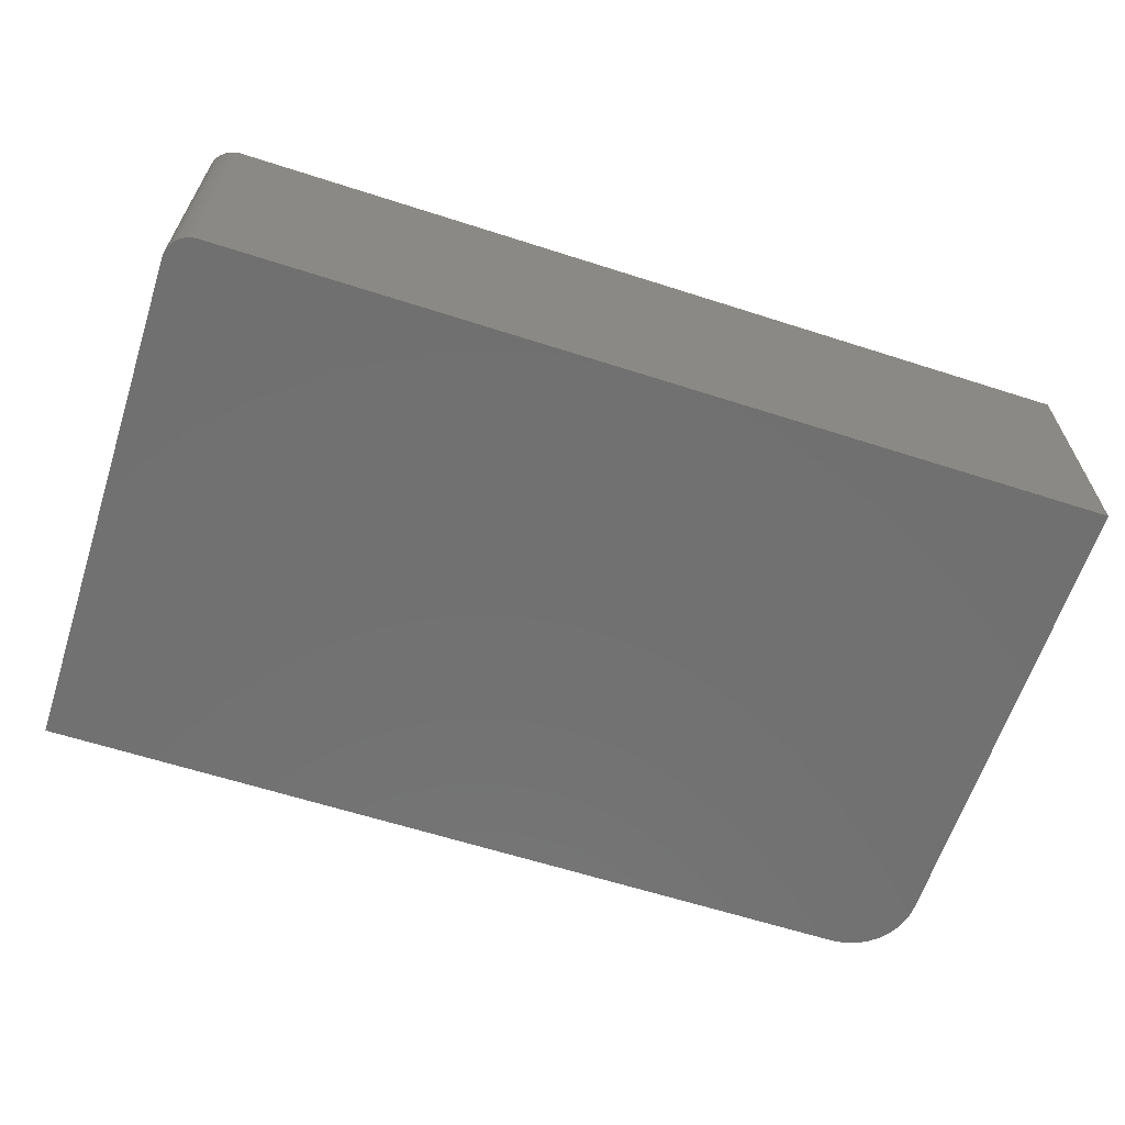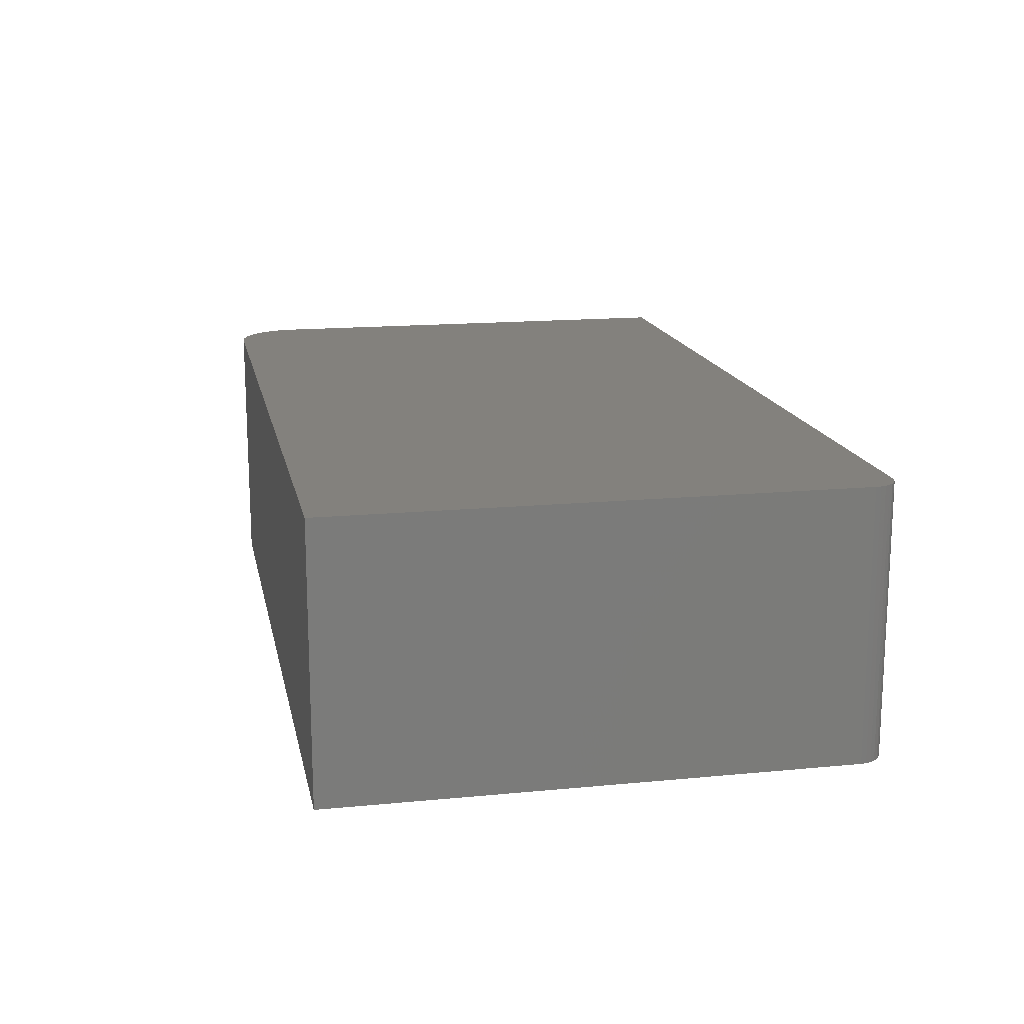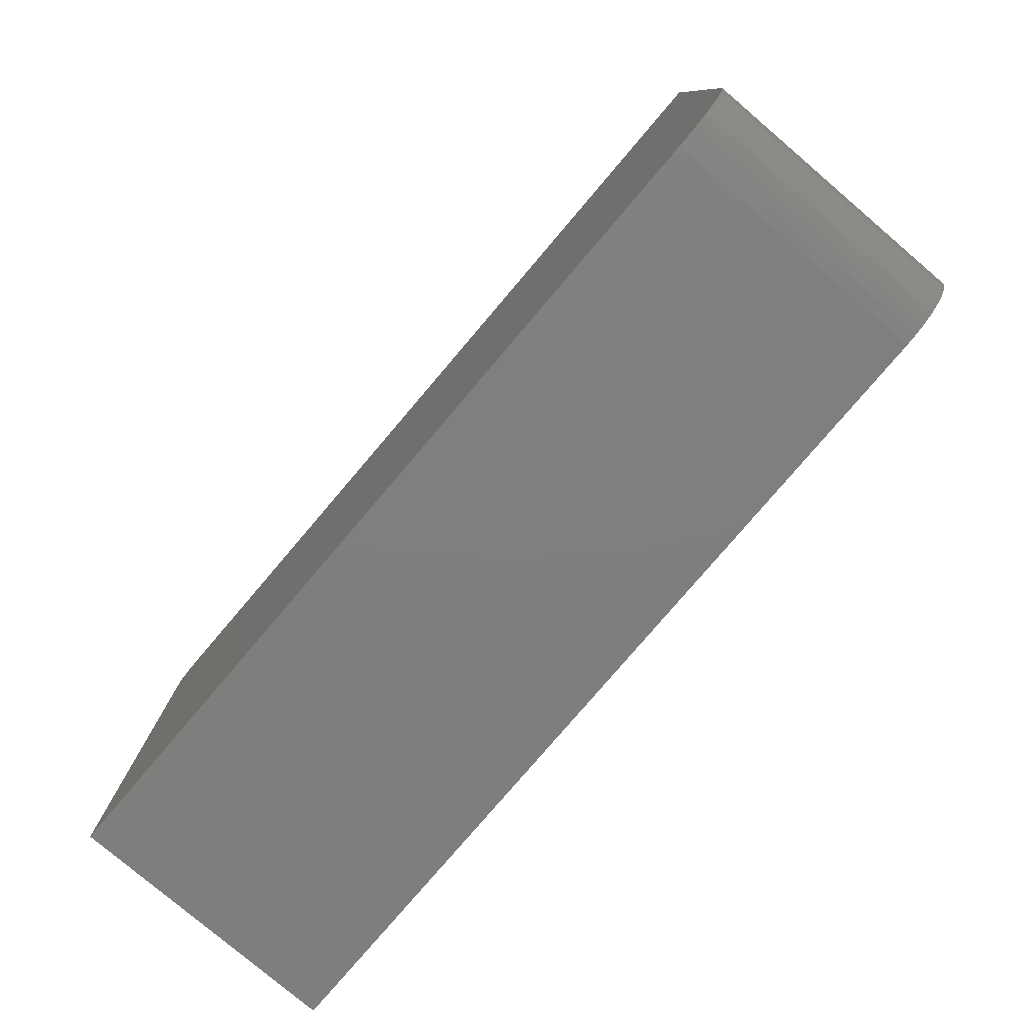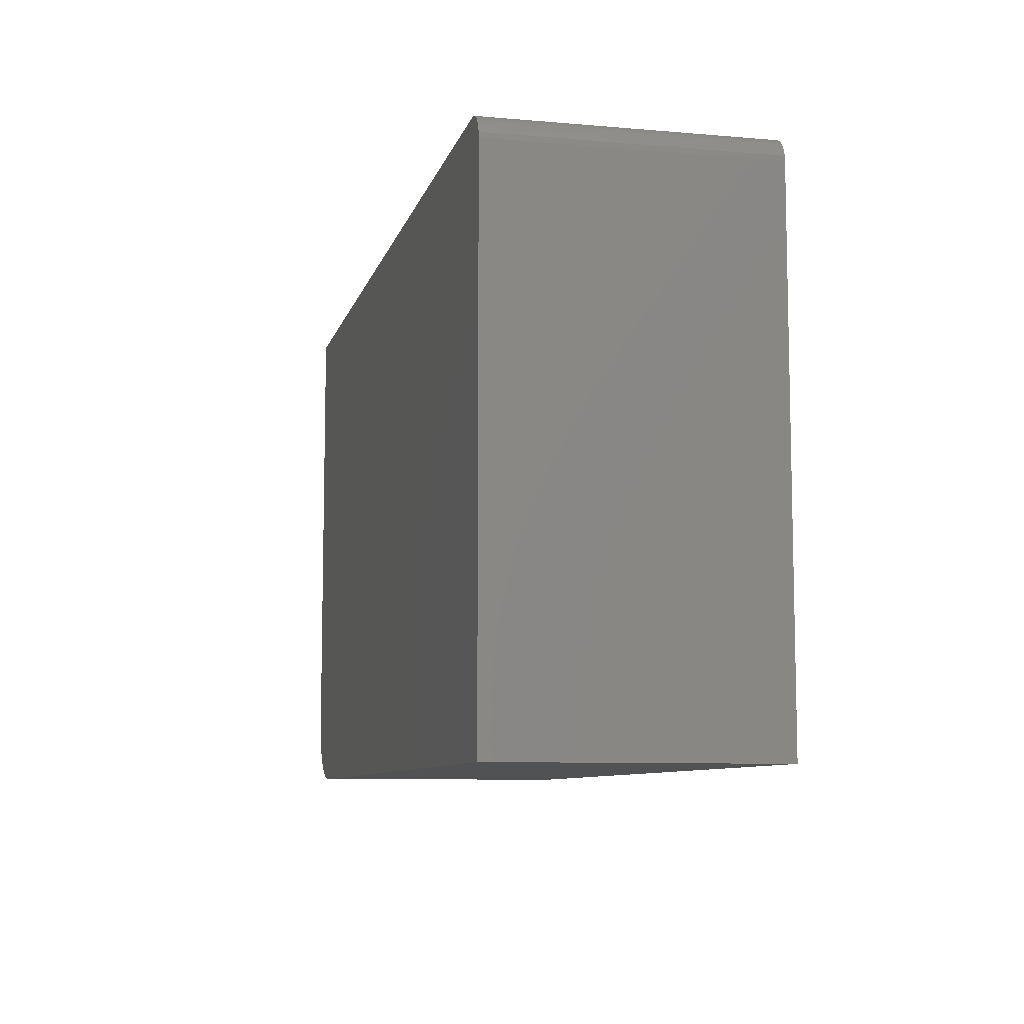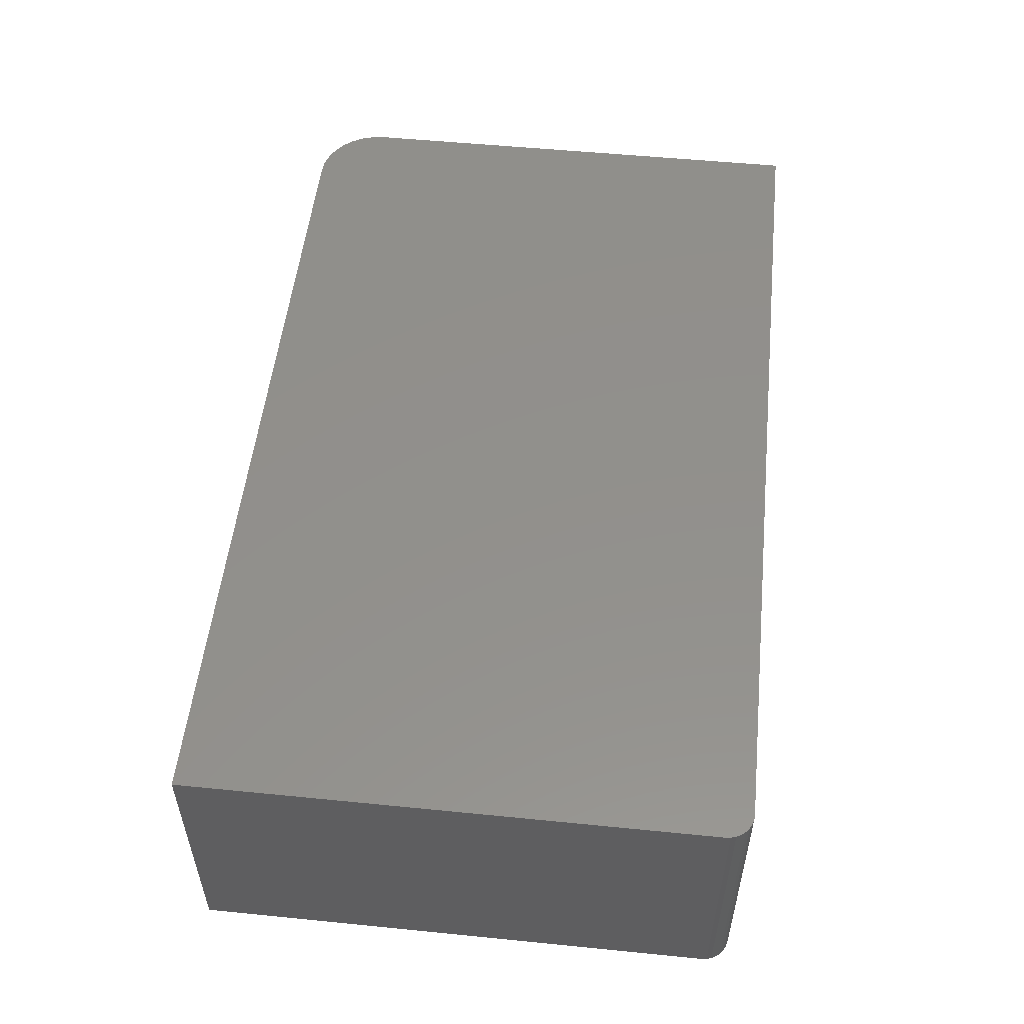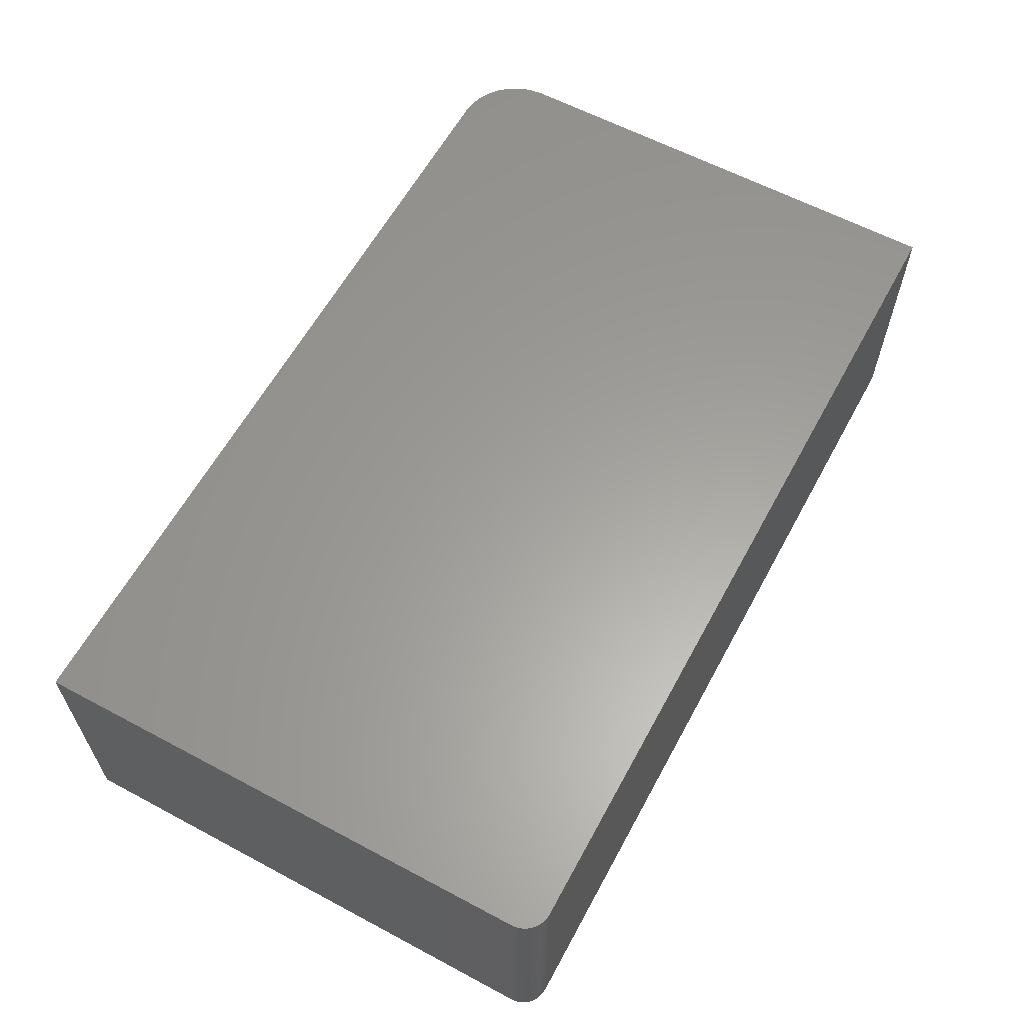
<metadata>
{"format":"stl","ext":"stl","renderer":"f3d","projection":"perspective","resolution":1024,"background":"white","views":[{"elev":-62.9,"azim":-18.0,"up":"+Y"},{"elev":15.8,"azim":-101.4,"up":"+Y"},{"elev":-78.7,"azim":49.6,"up":"+Z"},{"elev":-8.5,"azim":-103.3,"up":"+Z"},{"elev":53.0,"azim":-83.9,"up":"+Y"},{"elev":61.1,"azim":-61.5,"up":"+Y"}]}
</metadata>
<code>
# stl→obj: 40 verts, 76 faces
v -0.7188 -0.3203 0.3219
v -0.7248 -0.3203 0.3213
v -0.7307 -0.3203 0.3195
v 0.2422 -0.3203 -0.3203
v 0.2574 -0.3203 -0.3188
v -0.75 -0.3203 -0.3203
v 0.3203 -0.3203 0.3219
v -0.7361 -0.3203 0.3166
v -0.7408 -0.3203 0.3127
v -0.7447 -0.3203 0.308
v -0.7476 -0.3203 0.3026
v -0.7494 -0.3203 0.2967
v -0.75 -0.3203 0.2906
v 0.3203 -0.3203 -0.2422
v 0.2721 -0.3203 -0.3144
v 0.2856 -0.3203 -0.3071
v 0.2974 -0.3203 -0.2974
v 0.3071 -0.3203 -0.2856
v 0.3144 -0.3203 -0.2721
v 0.3188 -0.3203 -0.2574
v -0.7307 3.766e-17 0.3195
v -0.7248 3.841e-17 0.3213
v -0.7188 3.912e-17 0.3219
v -0.75 0 -0.3203
v 0.2574 1.119e-16 -0.3188
v 0.2422 1.102e-16 -0.3203
v 0.3203 1.545e-16 0.3219
v 0.3203 1.232e-16 -0.2422
v -0.75 3.391e-17 0.2906
v -0.7494 3.432e-17 0.2967
v -0.7476 3.484e-17 0.3026
v -0.7447 3.546e-17 0.308
v -0.7408 3.616e-17 0.3127
v -0.7361 3.69e-17 0.3166
v 0.3188 1.222e-16 -0.2574
v 0.3144 1.208e-16 -0.2721
v 0.3071 1.193e-16 -0.2856
v 0.2974 1.176e-16 -0.2974
v 0.2856 1.157e-16 -0.3071
v 0.2721 1.138e-16 -0.3144
f 1 2 3
f 4 5 6
f 7 1 3
f 7 3 8
f 7 8 9
f 7 9 10
f 7 10 11
f 7 11 12
f 7 12 13
f 7 13 6
f 7 6 14
f 14 6 5
f 14 5 15
f 14 15 16
f 14 16 17
f 14 17 18
f 14 18 19
f 14 19 20
f 21 22 23
f 24 25 26
f 27 28 24
f 27 24 29
f 27 29 30
f 27 30 31
f 27 31 32
f 27 32 33
f 27 33 34
f 27 34 21
f 27 21 23
f 28 35 36
f 28 36 37
f 28 37 38
f 28 38 39
f 28 39 40
f 28 40 25
f 28 25 24
f 13 29 6
f 6 29 24
f 7 27 1
f 1 27 23
f 29 13 30
f 30 13 12
f 30 12 31
f 31 12 11
f 31 11 32
f 32 11 10
f 32 10 33
f 33 10 9
f 33 9 34
f 34 9 8
f 34 8 21
f 21 8 3
f 21 3 22
f 22 3 2
f 22 2 23
f 23 2 1
f 14 28 7
f 7 28 27
f 6 24 4
f 4 24 26
f 28 14 35
f 35 14 20
f 35 20 36
f 36 20 19
f 36 19 37
f 37 19 18
f 37 18 38
f 38 18 17
f 38 17 39
f 39 17 16
f 39 16 40
f 40 16 15
f 40 15 25
f 25 15 5
f 25 5 26
f 26 5 4

</code>
